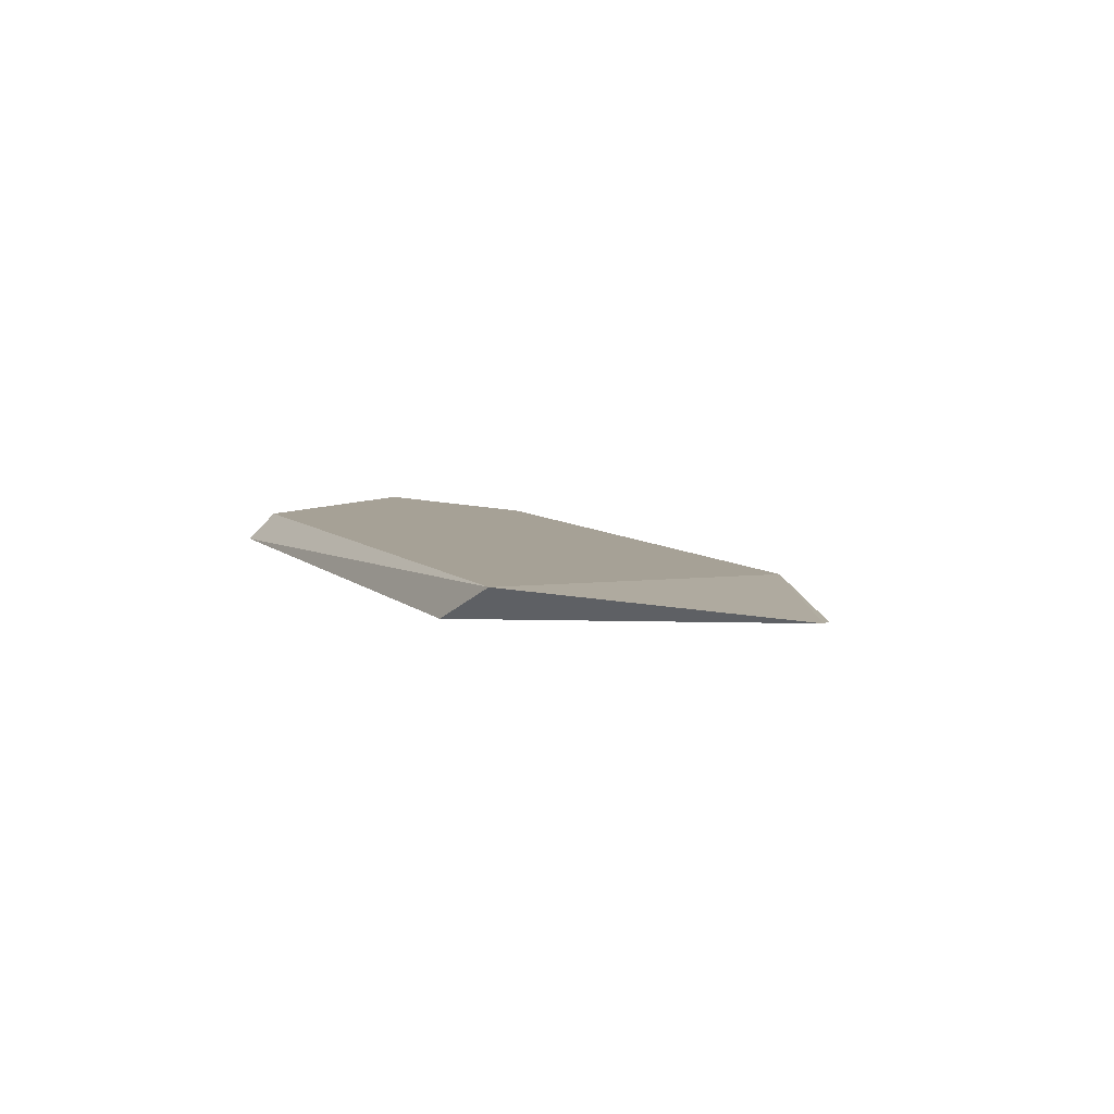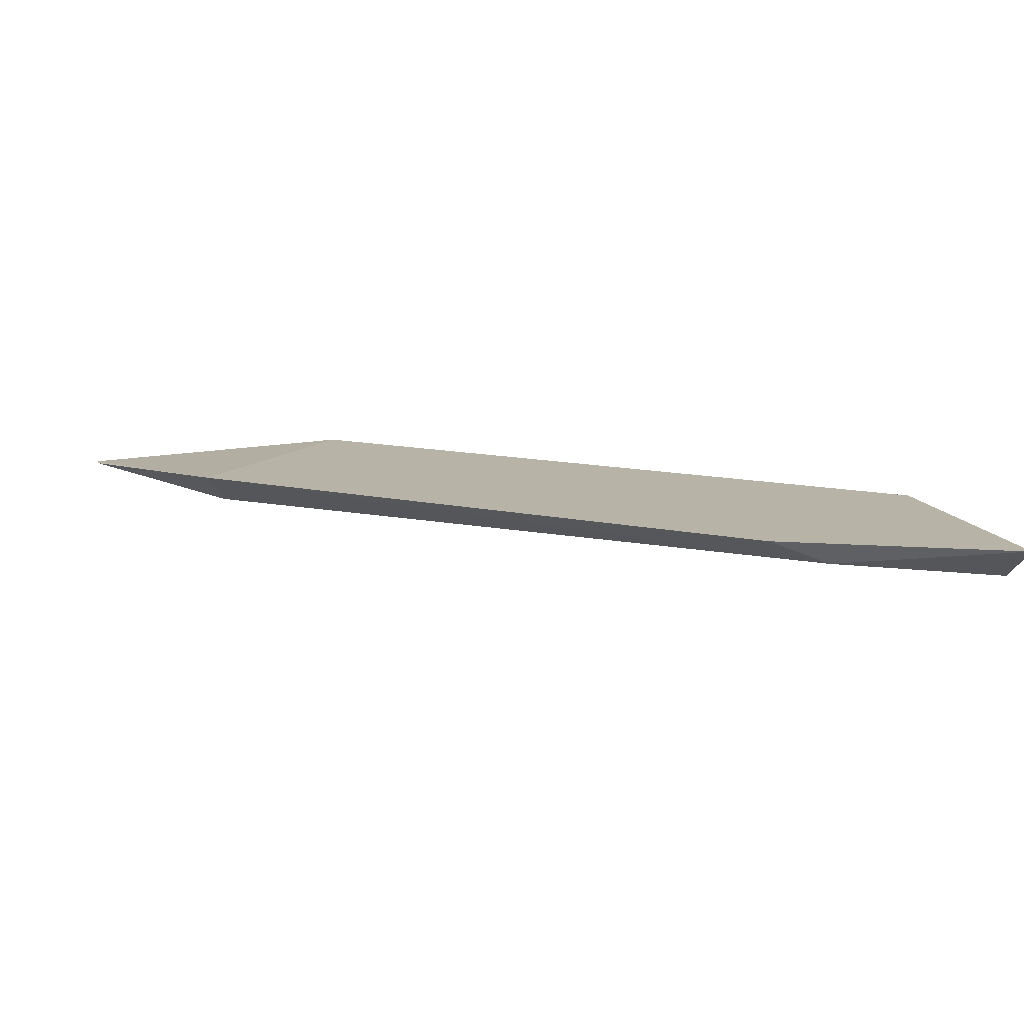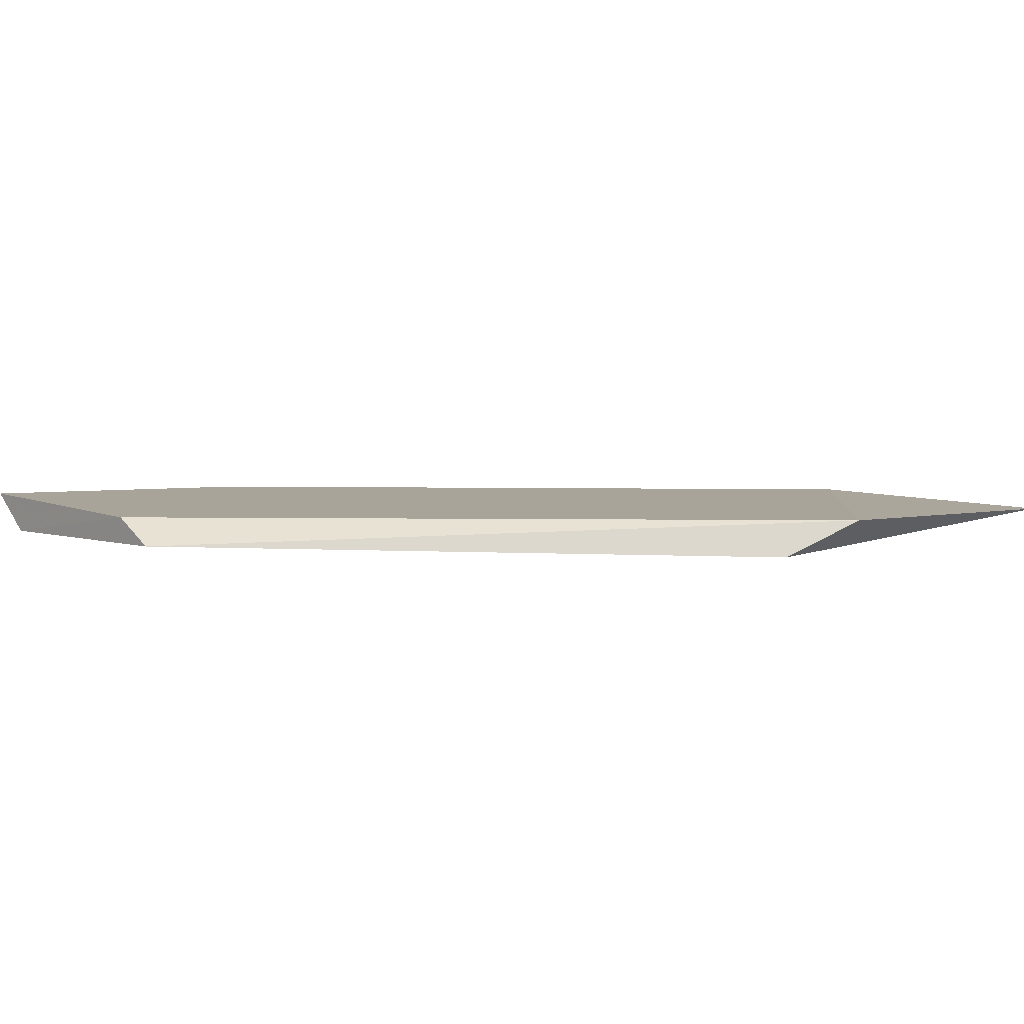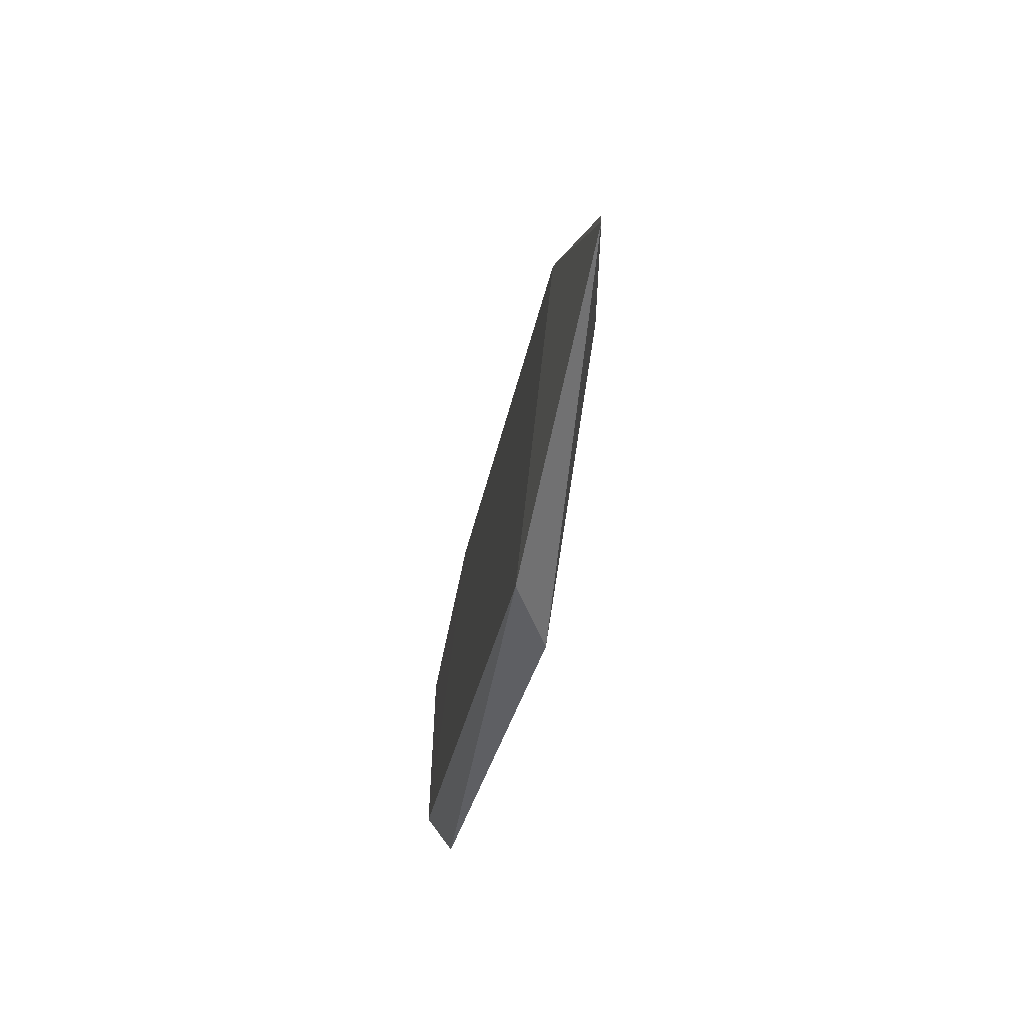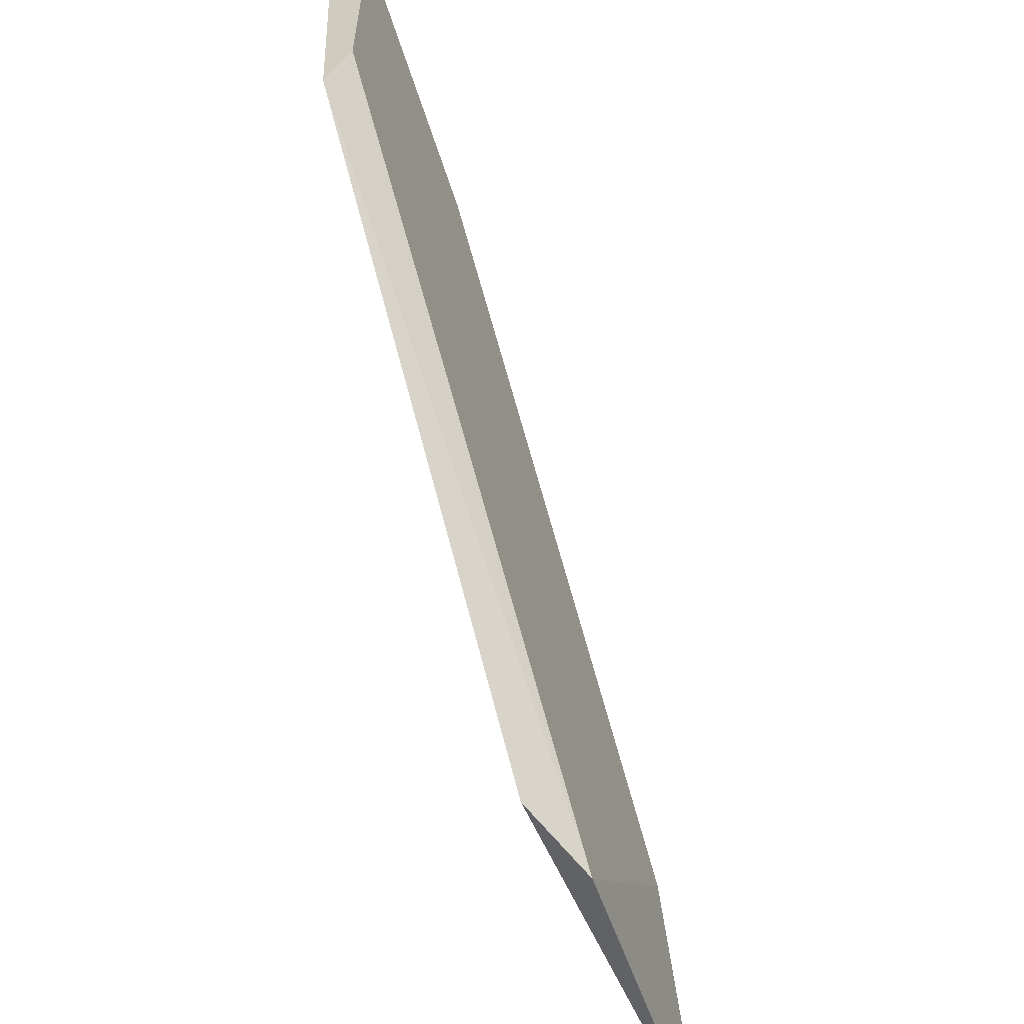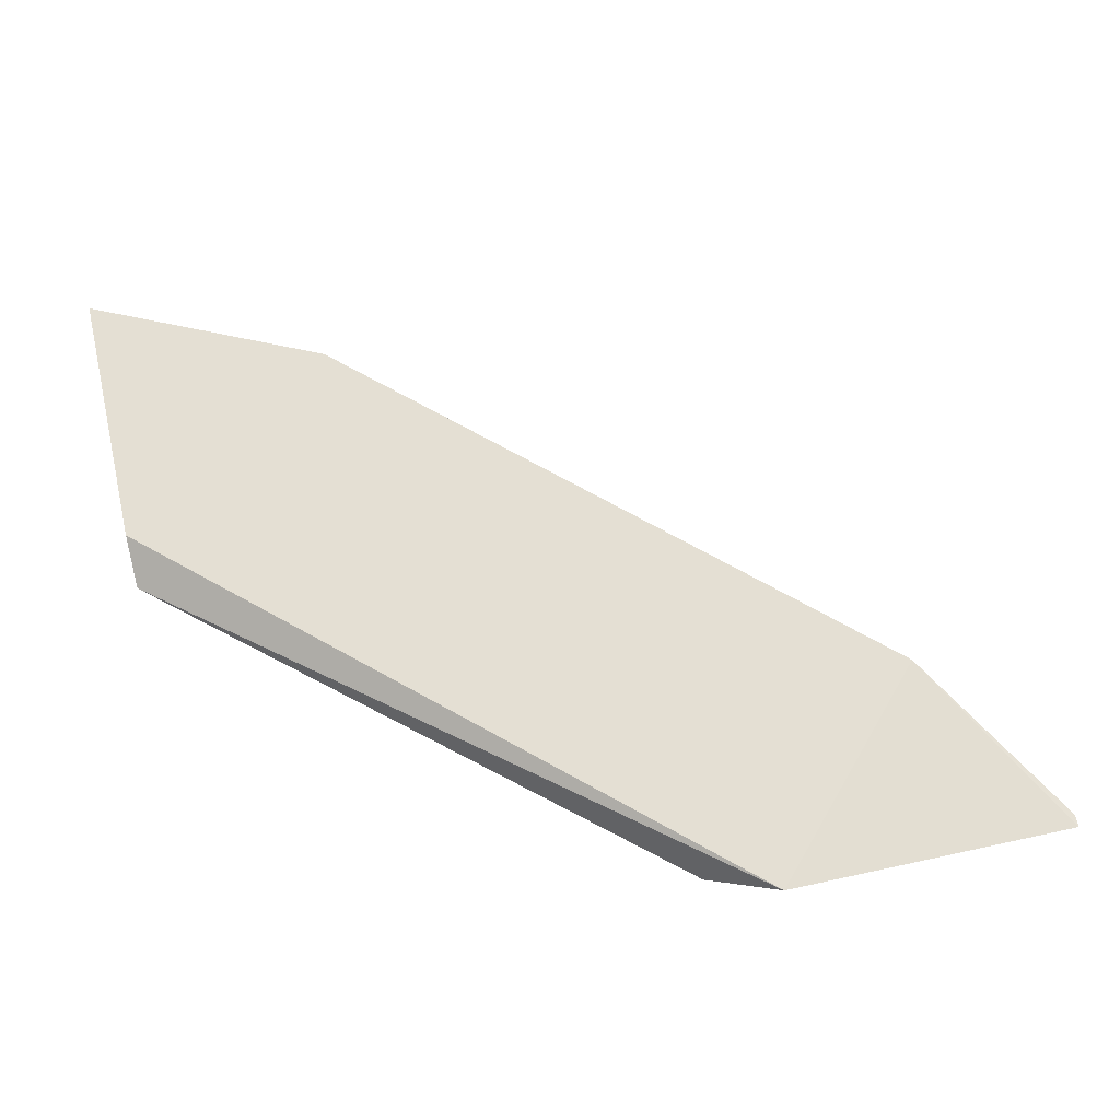
<metadata>
{"format":"obj","ext":"obj","renderer":"f3d","projection":"perspective","resolution":1024,"background":"white","views":[{"elev":6.2,"azim":-153.5,"up":"+Y"},{"elev":12.7,"azim":-15.6,"up":"+Y"},{"elev":7.3,"azim":139.5,"up":"+Y"},{"elev":-63.5,"azim":-99.3,"up":"+Z"},{"elev":-59.1,"azim":111.7,"up":"+Z"},{"elev":66.7,"azim":167.1,"up":"+Y"}]}
</metadata>
<code>
v -0.3367 0.3275 0.2566
v -0.2537 0.3335 0.3367
v -0.2537 0.3293 0.3283
v -0.2537 0.3272 0.3745
v -0.2831 0.3293 0.3661
v -0.3988 0.3314 0.2526
v -0.3988 0.3314 0.2505
v -0.2937 0.3335 0.364
v -0.2538 0.3335 0.3828
v -0.3756 0.3272 0.2757
v -0.3483 0.3335 0.2505
v -0.3798 0.3335 0.2841
f 4 2 9
f 8 2 11
f 1 7 11
f 6 7 10
f 7 1 10
f 4 5 10
f 1 4 10
f 11 2 3
f 1 11 3
f 2 4 3
f 4 1 3
f 7 6 12
f 5 8 12
f 8 11 12
f 11 7 12
f 6 10 12
f 10 5 12
f 8 5 9
f 2 8 9
f 5 4 9

</code>
